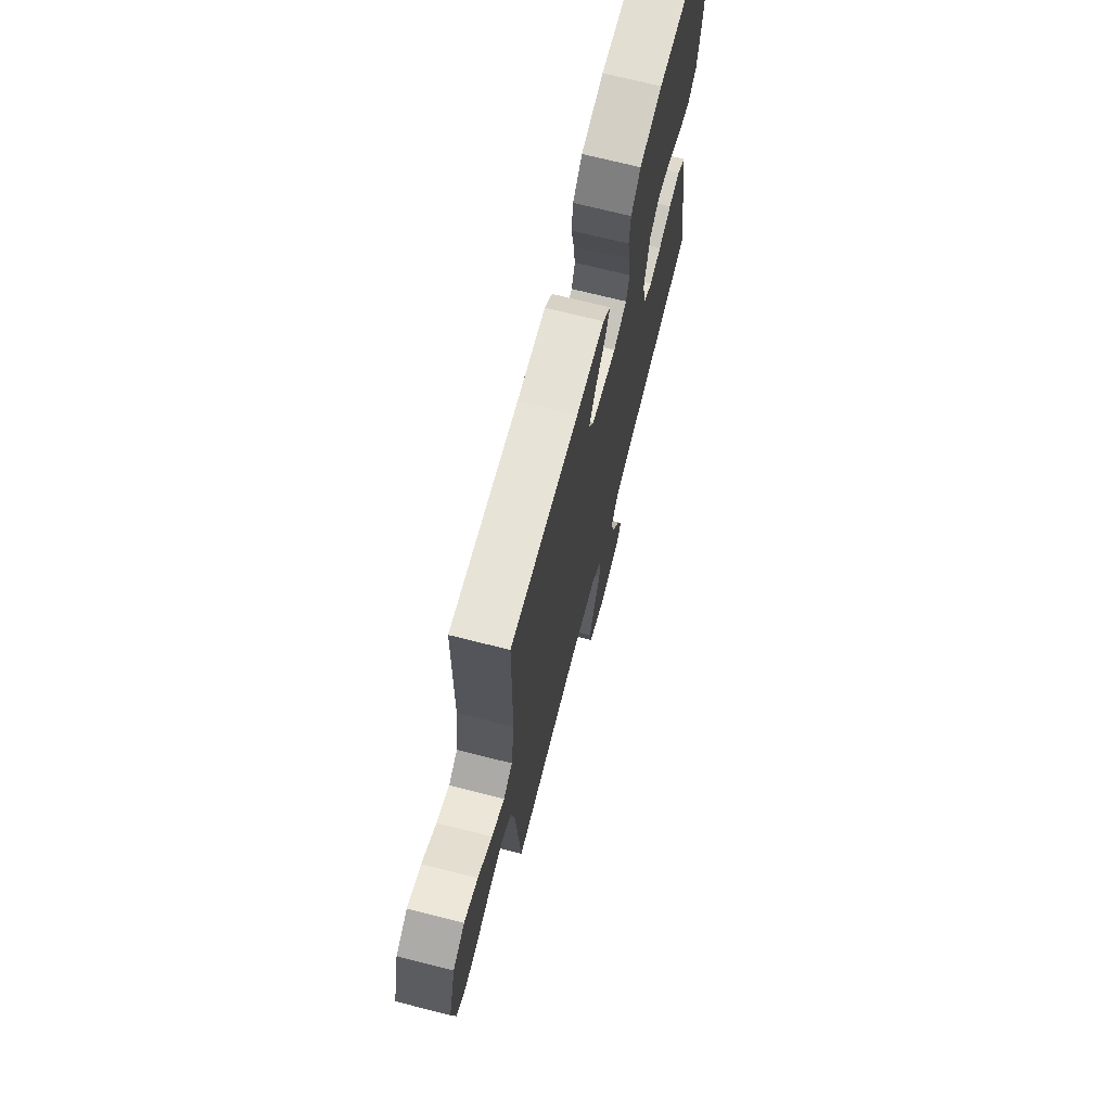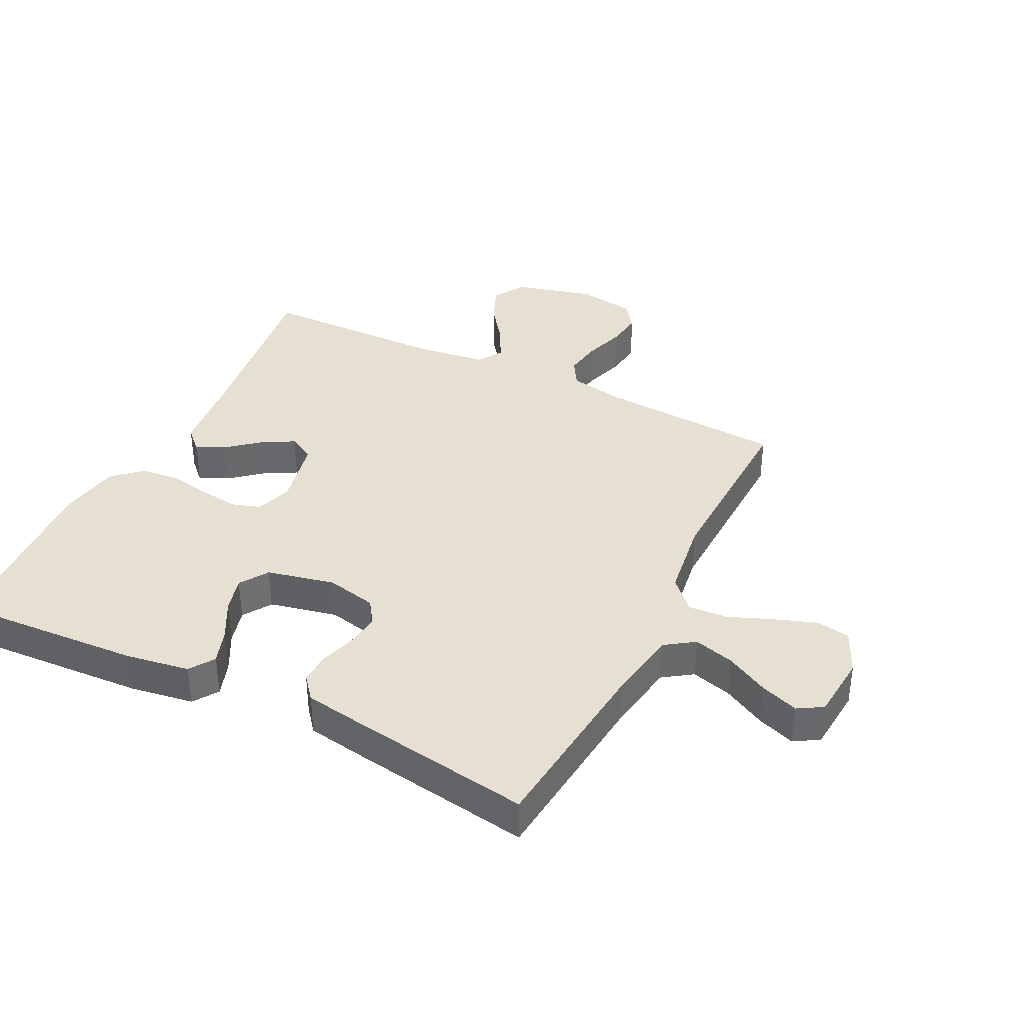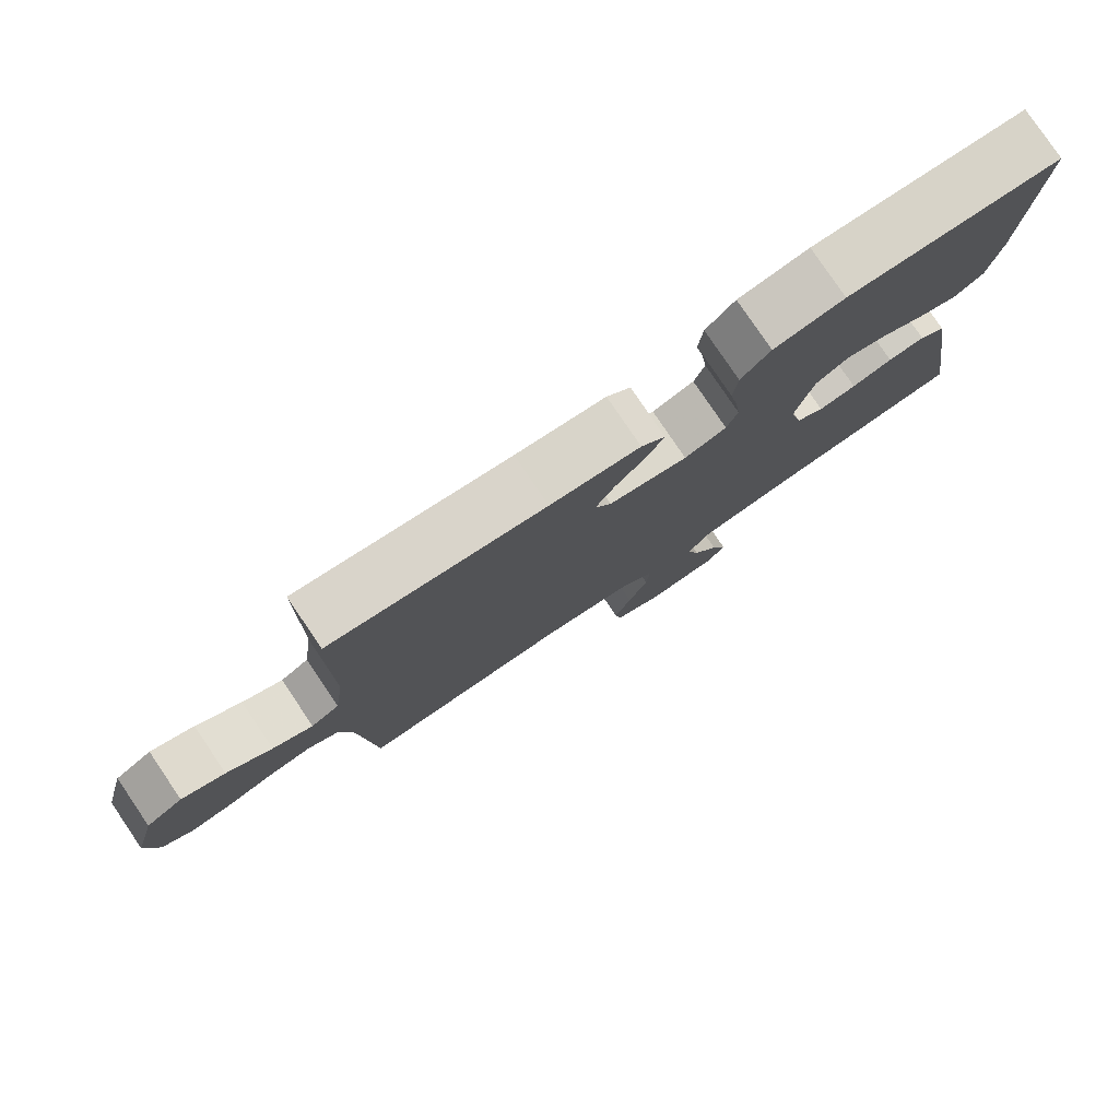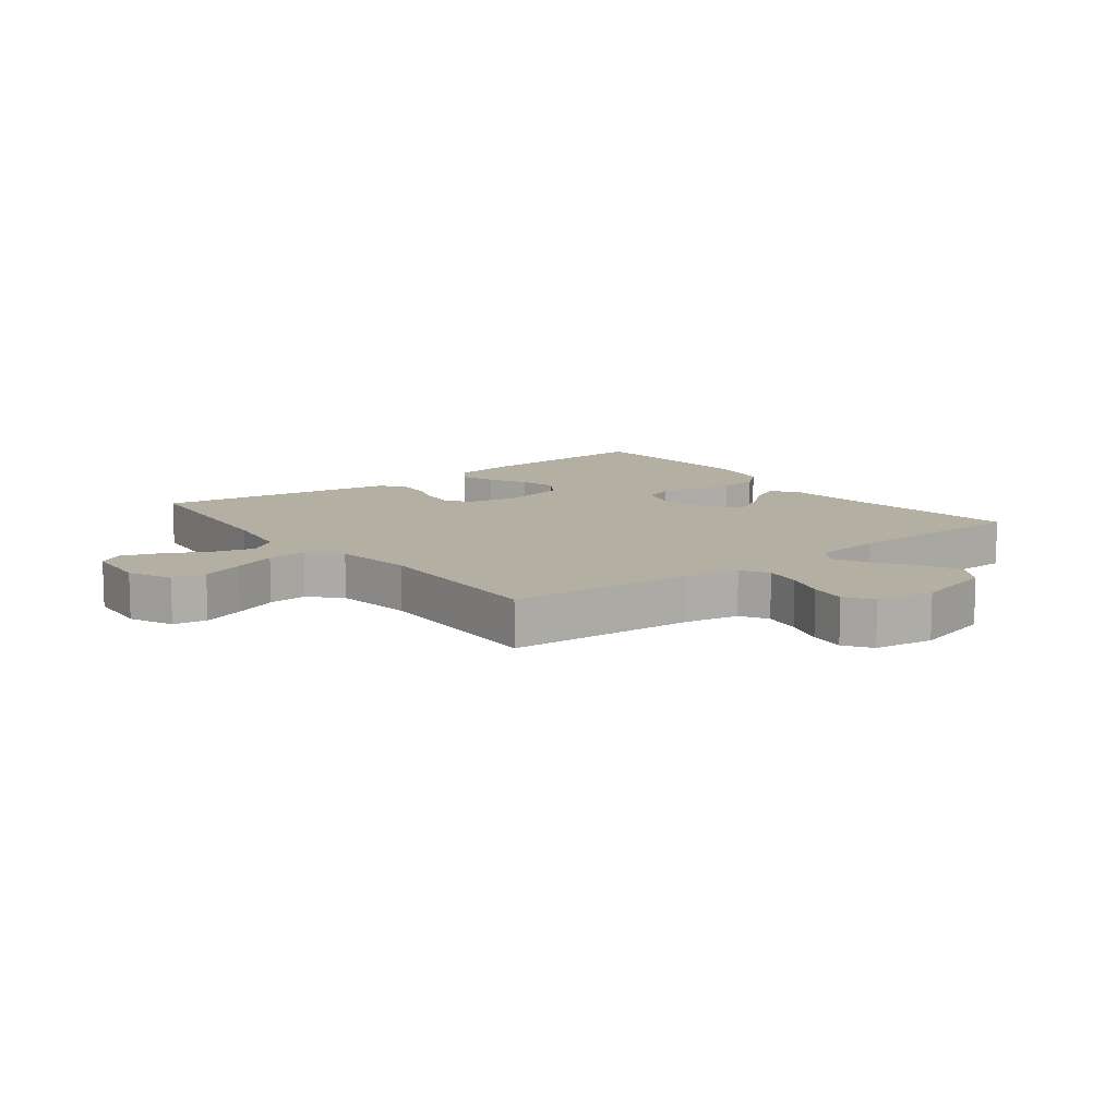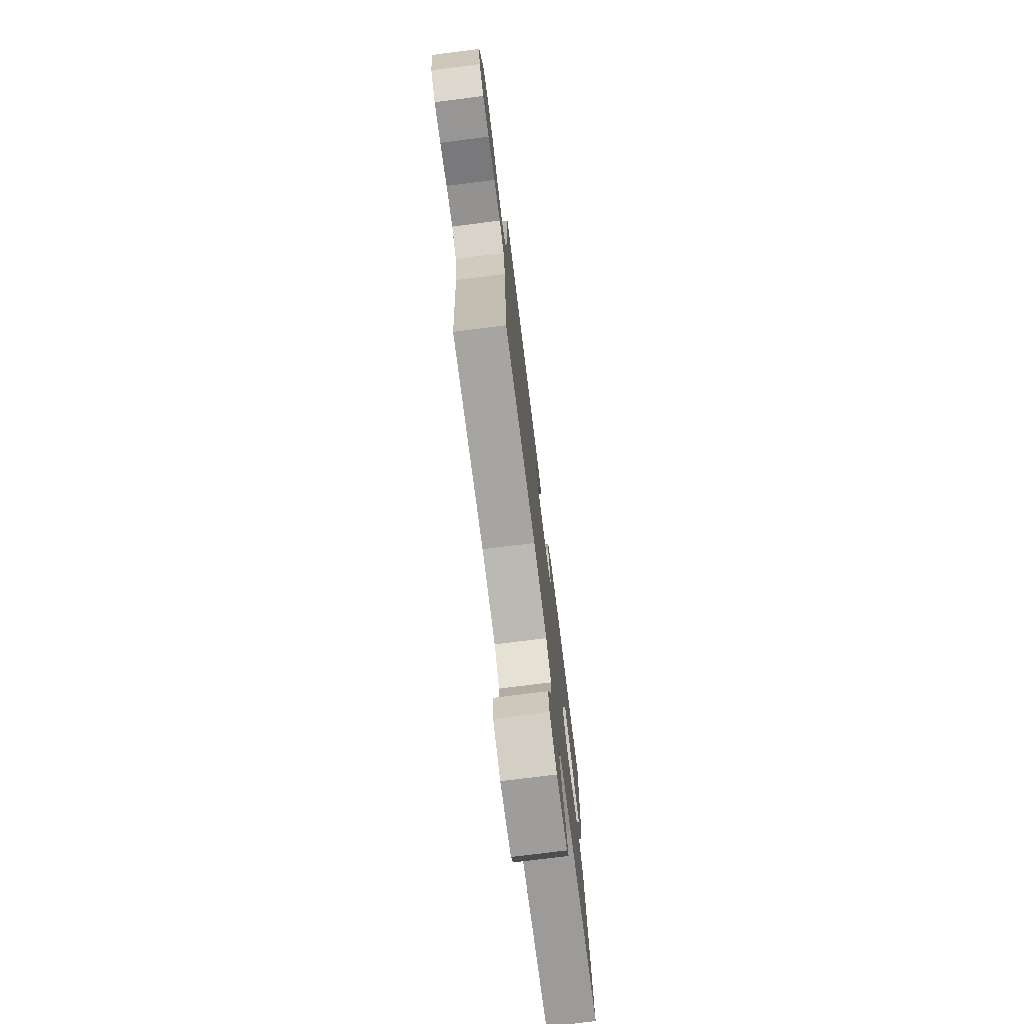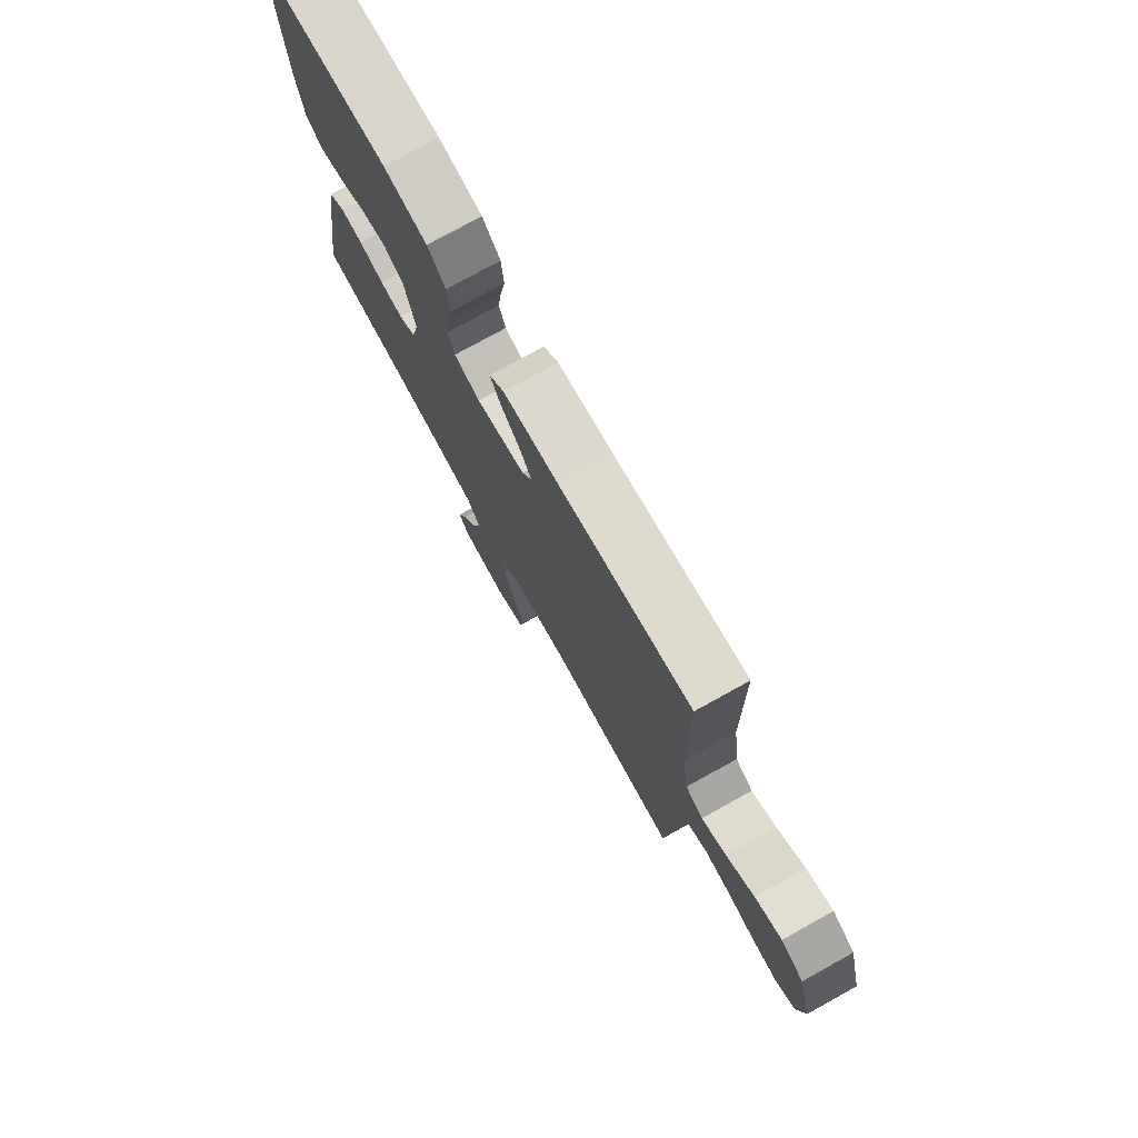
<metadata>
{"format":"obj","ext":"obj","renderer":"f3d","projection":"perspective","resolution":1024,"background":"white","views":[{"elev":71.0,"azim":-75.8,"up":"+Z"},{"elev":37.8,"azim":116.3,"up":"+Y"},{"elev":79.8,"azim":-34.1,"up":"+Z"},{"elev":11.2,"azim":-127.6,"up":"+Y"},{"elev":-75.5,"azim":-82.8,"up":"+Z"},{"elev":76.7,"azim":-119.0,"up":"+Z"}]}
</metadata>
<code>
v -0.5 0.07 0.5
v -0.2 0.07 0.459
v -0.074 0.07 0.446
v -0.04 0.07 0.412
v -0.063 0.07 0.366
v -0.107 0.07 0.313
v -0.134 0.07 0.263
v -0.111 0.07 0.221
v 0 0.07 0.197
v 0.059 0.07 0.217
v 0.074 0.07 0.263
v 0.066 0.07 0.326
v 0.054 0.07 0.393
v 0.06 0.07 0.455
v 0.101 0.07 0.501
v 0.2 0.07 0.518
v 0.5 0.07 0.5
v 0.483 0.07 0.2
v 0.467 0.07 0.098
v 0.427 0.07 0.071
v 0.371 0.07 0.09
v 0.309 0.07 0.123
v 0.251 0.07 0.139
v 0.205 0.07 0.109
v 0.181 0.07 0
v 0.199 0.07 -0.081
v 0.238 0.07 -0.107
v 0.291 0.07 -0.1
v 0.348 0.07 -0.083
v 0.4 0.07 -0.079
v 0.438 0.07 -0.11
v 0.453 0.07 -0.2
v 0.5 0.07 -0.5
v 0.2 0.07 -0.531
v 0.083 0.07 -0.55
v 0.051 0.07 -0.597
v 0.069 0.07 -0.662
v 0.106 0.07 -0.731
v 0.128 0.07 -0.792
v 0.104 0.07 -0.832
v 0 0.07 -0.841
v -0.07 0.07 -0.809
v -0.079 0.07 -0.755
v -0.055 0.07 -0.687
v -0.027 0.07 -0.616
v -0.023 0.07 -0.553
v -0.071 0.07 -0.508
v -0.2 0.07 -0.49
v -0.5 0.07 -0.5
v -0.52 0.07 -0.2
v -0.537 0.07 -0.112
v -0.581 0.07 -0.086
v -0.642 0.07 -0.096
v -0.707 0.07 -0.117
v -0.766 0.07 -0.125
v -0.809 0.07 -0.095
v -0.824 0.07 0
v -0.791 0.07 0.127
v -0.739 0.07 0.159
v -0.678 0.07 0.134
v -0.615 0.07 0.088
v -0.559 0.07 0.059
v -0.519 0.07 0.084
v -0.504 0.07 0.2
v -0.5 0 0.5
v -0.2 0 0.459
v -0.074 0 0.446
v -0.04 0 0.412
v -0.063 0 0.366
v -0.107 0 0.313
v -0.134 0 0.263
v -0.111 0 0.221
v 0 0 0.197
v 0.059 0 0.217
v 0.074 0 0.263
v 0.066 0 0.326
v 0.054 0 0.393
v 0.06 0 0.455
v 0.101 0 0.501
v 0.2 0 0.518
v 0.5 0 0.5
v 0.483 0 0.2
v 0.467 0 0.098
v 0.427 0 0.071
v 0.371 0 0.09
v 0.309 0 0.123
v 0.251 0 0.139
v 0.205 0 0.109
v 0.181 0 0
v 0.199 0 -0.081
v 0.238 0 -0.107
v 0.291 0 -0.1
v 0.348 0 -0.083
v 0.4 0 -0.079
v 0.438 0 -0.11
v 0.453 0 -0.2
v 0.5 0 -0.5
v 0.2 0 -0.531
v 0.083 0 -0.55
v 0.051 0 -0.597
v 0.069 0 -0.662
v 0.106 0 -0.731
v 0.128 0 -0.792
v 0.104 0 -0.832
v 0 0 -0.841
v -0.07 0 -0.809
v -0.079 0 -0.755
v -0.055 0 -0.687
v -0.027 0 -0.616
v -0.023 0 -0.553
v -0.071 0 -0.508
v -0.2 0 -0.49
v -0.5 0 -0.5
v -0.52 0 -0.2
v -0.537 0 -0.112
v -0.581 0 -0.086
v -0.642 0 -0.096
v -0.707 0 -0.117
v -0.766 0 -0.125
v -0.809 0 -0.095
v -0.824 0 0
v -0.791 0 0.127
v -0.739 0 0.159
v -0.678 0 0.134
v -0.615 0 0.088
v -0.559 0 0.059
v -0.519 0 0.084
v -0.504 0 0.2
f 58 59 60 61
f 58 61 62
f 57 58 62
f 56 57 62
f 53 54 55 56
f 52 53 56 62
f 51 52 62 63
f 48 49 50
f 47 48 50 51
f 42 43 44 45
f 40 41 42 45
f 40 45 46
f 37 38 39 40
f 36 37 40 46
f 35 36 46 47
f 31 32 33 34
f 28 29 30 31
f 27 28 31 34
f 26 27 34 35
f 19 20 21 22
f 19 22 23
f 18 19 23
f 17 18 23
f 16 17 23 24
f 12 13 14 15
f 11 12 15 16
f 10 11 16 24
f 3 4 5 6
f 2 3 6 7
f 64 1 2 7
f 63 64 7 8
f 51 63 8 9
f 25 26 35 47
f 24 25 47 51
f 9 10 24 51
f 125 124 123 122
f 126 125 122
f 126 122 121
f 126 121 120
f 120 119 118 117
f 126 120 117 116
f 127 126 116 115
f 114 113 112
f 115 114 112 111
f 109 108 107 106
f 109 106 105 104
f 110 109 104
f 104 103 102 101
f 110 104 101 100
f 111 110 100 99
f 98 97 96 95
f 95 94 93 92
f 98 95 92 91
f 99 98 91 90
f 86 85 84 83
f 87 86 83
f 87 83 82
f 87 82 81
f 88 87 81 80
f 79 78 77 76
f 80 79 76 75
f 88 80 75 74
f 70 69 68 67
f 71 70 67 66
f 71 66 65 128
f 72 71 128 127
f 73 72 127 115
f 111 99 90 89
f 115 111 89 88
f 115 88 74 73
f 1 65 66 2
f 2 66 67 3
f 3 67 68 4
f 4 68 69 5
f 5 69 70 6
f 6 70 71 7
f 7 71 72 8
f 8 72 73 9
f 9 73 74 10
f 10 74 75 11
f 11 75 76 12
f 12 76 77 13
f 13 77 78 14
f 14 78 79 15
f 15 79 80 16
f 16 80 81 17
f 17 81 82 18
f 18 82 83 19
f 19 83 84 20
f 20 84 85 21
f 21 85 86 22
f 22 86 87 23
f 23 87 88 24
f 24 88 89 25
f 25 89 90 26
f 26 90 91 27
f 27 91 92 28
f 28 92 93 29
f 29 93 94 30
f 30 94 95 31
f 31 95 96 32
f 32 96 97 33
f 33 97 98 34
f 34 98 99 35
f 35 99 100 36
f 36 100 101 37
f 37 101 102 38
f 38 102 103 39
f 39 103 104 40
f 40 104 105 41
f 41 105 106 42
f 42 106 107 43
f 43 107 108 44
f 44 108 109 45
f 45 109 110 46
f 46 110 111 47
f 47 111 112 48
f 48 112 113 49
f 49 113 114 50
f 50 114 115 51
f 51 115 116 52
f 52 116 117 53
f 53 117 118 54
f 54 118 119 55
f 55 119 120 56
f 56 120 121 57
f 57 121 122 58
f 58 122 123 59
f 59 123 124 60
f 60 124 125 61
f 61 125 126 62
f 62 126 127 63
f 63 127 128 64
f 64 128 65 1

</code>
